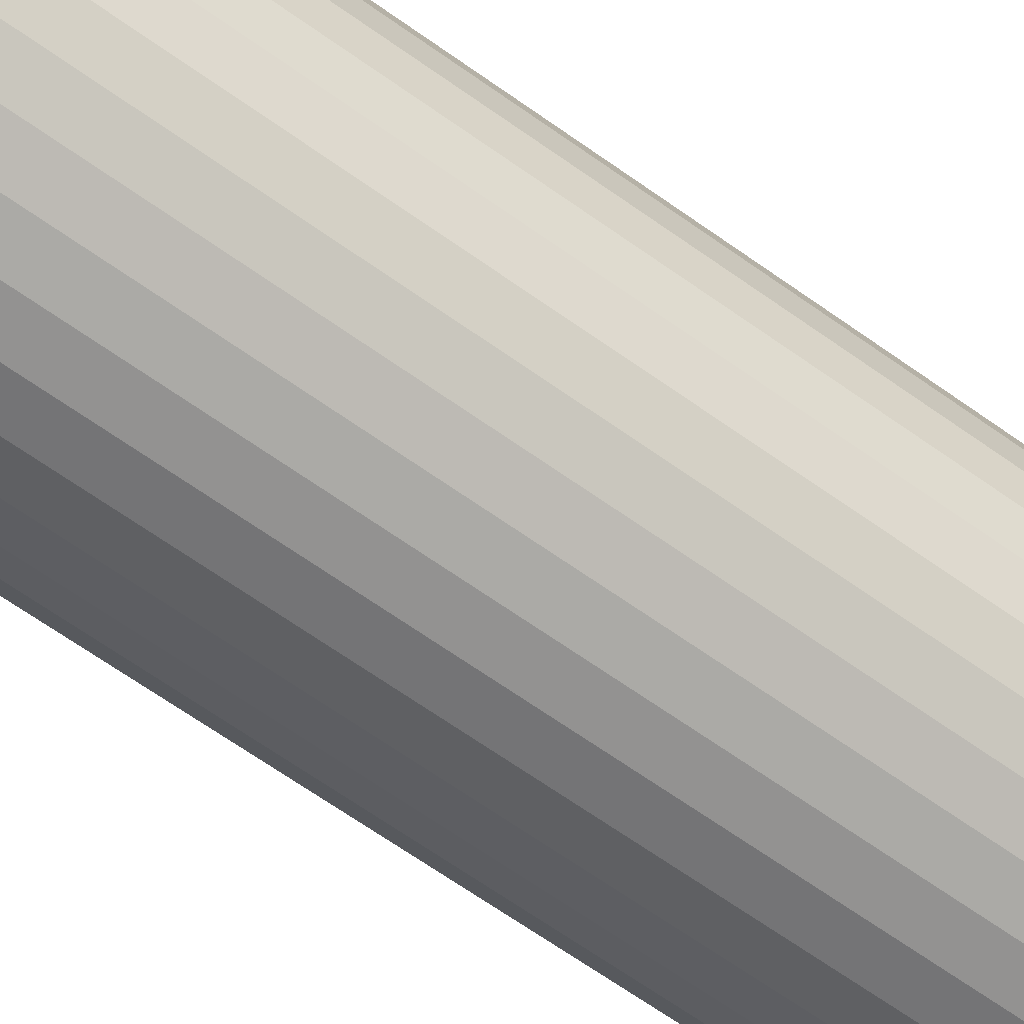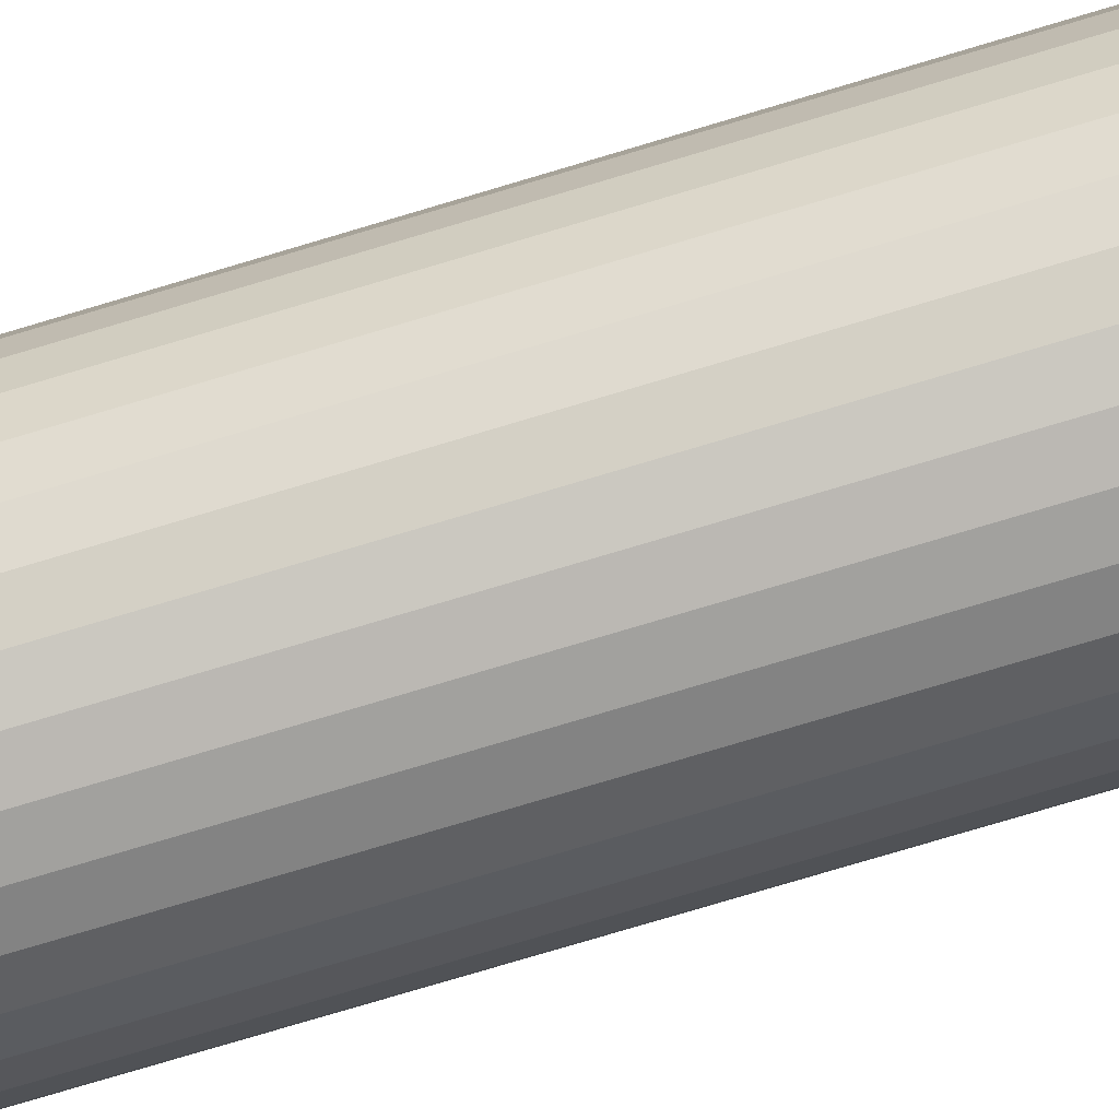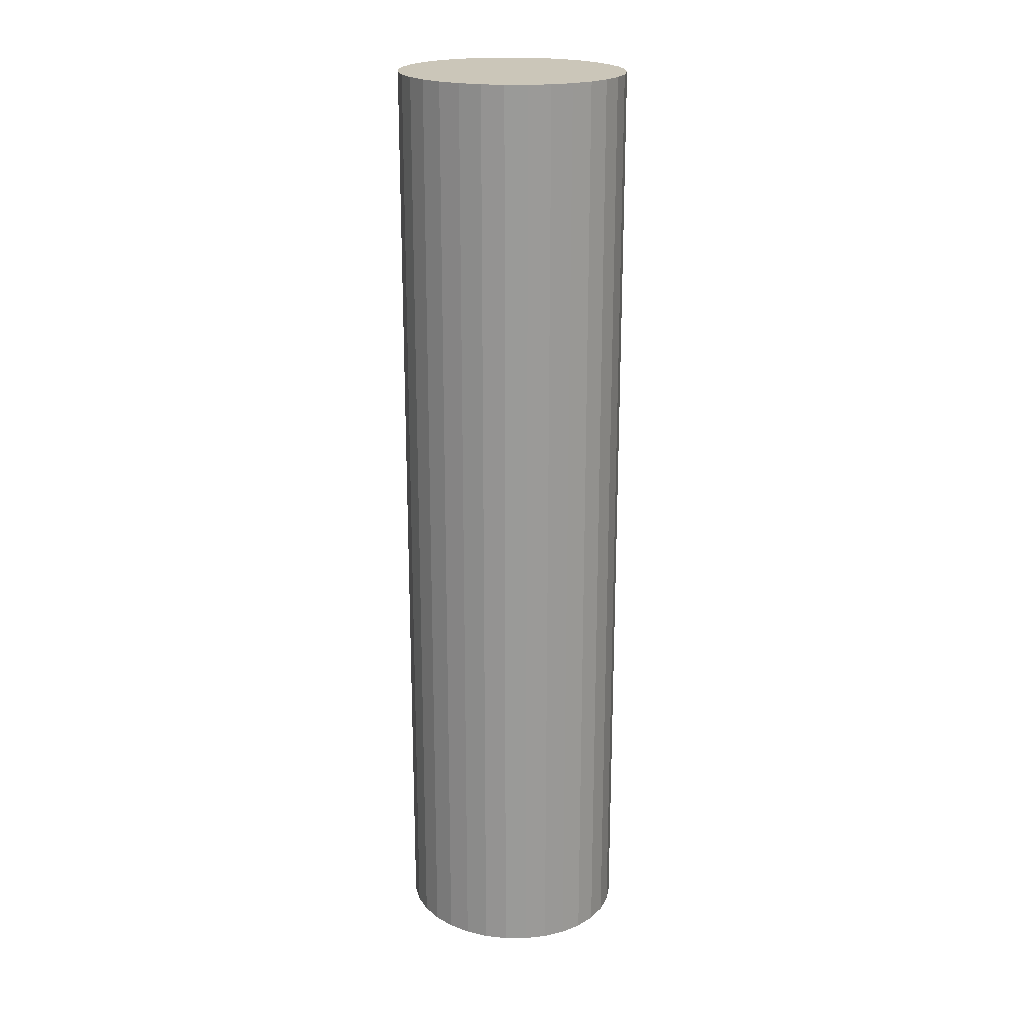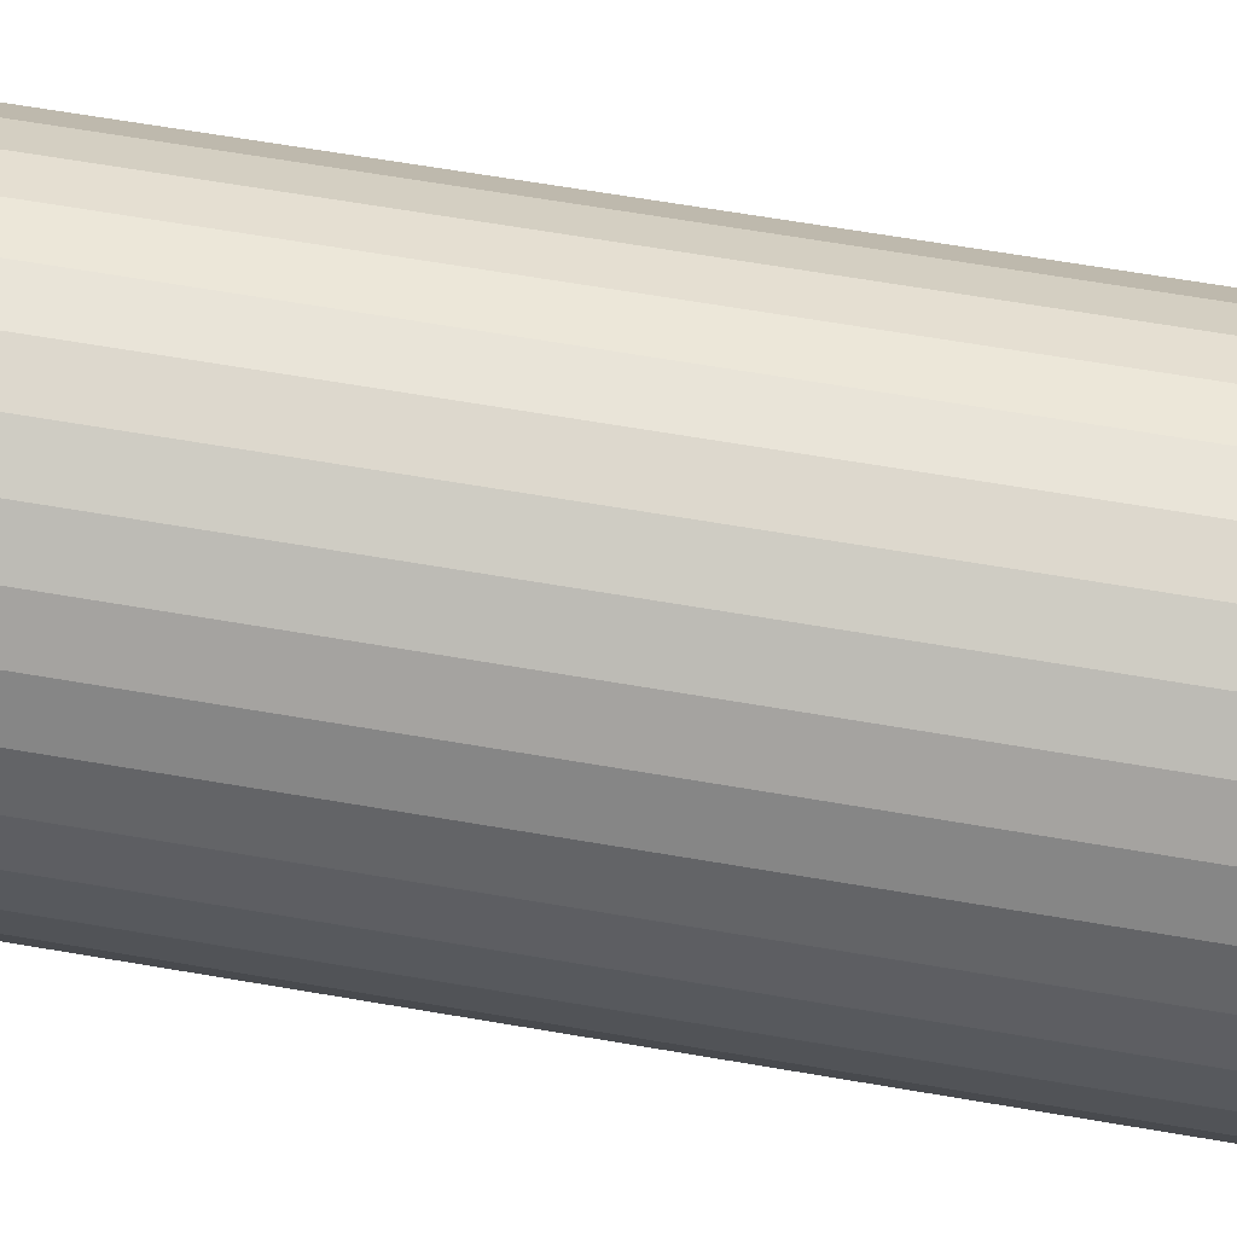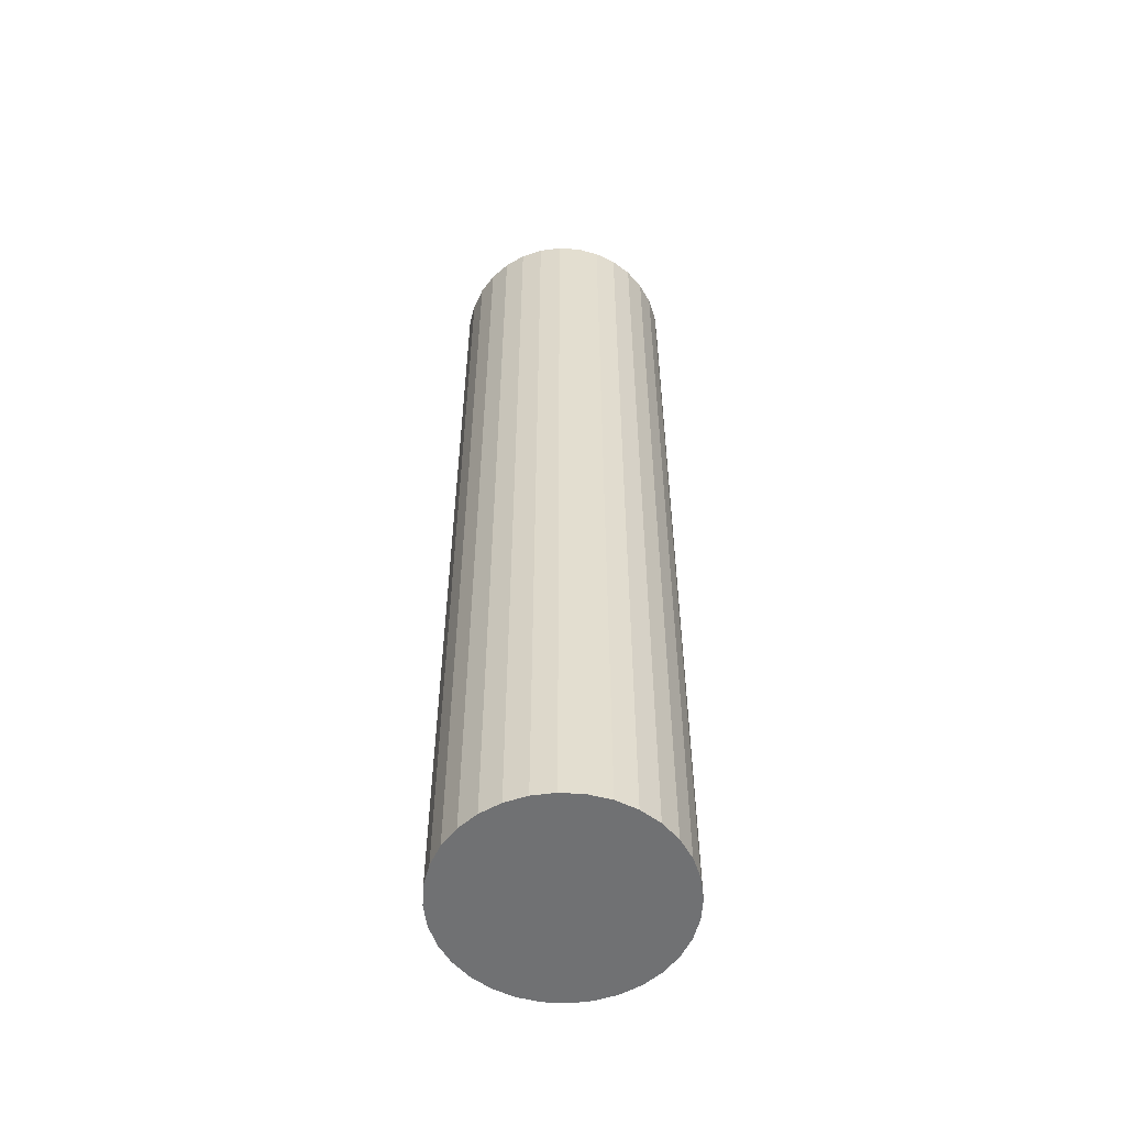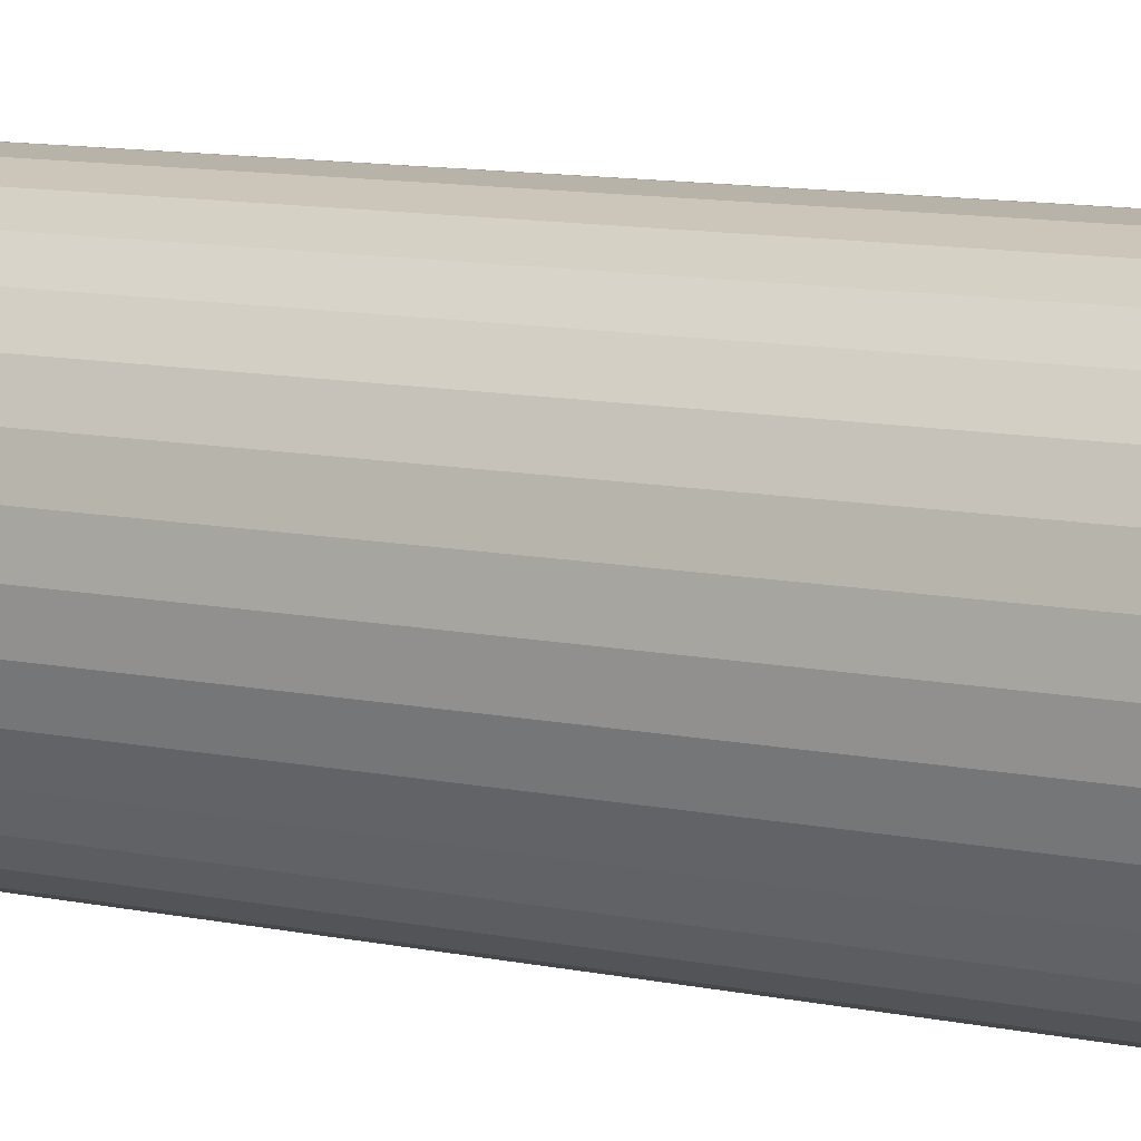
<metadata>
{"format":"obj","ext":"obj","renderer":"f3d","projection":"perspective","resolution":1024,"background":"white","views":[{"elev":-61.4,"azim":-126.7,"up":"+Z"},{"elev":-77.5,"azim":-73.4,"up":"+Z"},{"elev":20.8,"azim":128.4,"up":"+Y"},{"elev":53.8,"azim":101.0,"up":"+Z"},{"elev":-55.1,"azim":2.0,"up":"+Y"},{"elev":8.6,"azim":123.1,"up":"+Z"}]}
</metadata>
<code>
v 0 -2.33 -0.5736
v 0 2.33 -0.5736
v 0.1076 -2.33 -0.5626
v 0.1076 2.33 -0.5626
v 0.2111 -2.33 -0.5299
v 0.2111 2.33 -0.5299
v 0.3065 -2.33 -0.4769
v 0.3065 2.33 -0.4769
v 0.3901 -2.33 -0.4056
v 0.3901 2.33 -0.4056
v 0.4587 -2.33 -0.3187
v 0.4587 2.33 -0.3187
v 0.5097 -2.33 -0.2195
v 0.5097 2.33 -0.2195
v 0.5411 -2.33 -0.1119
v 0.5411 2.33 -0.1119
v 0.5517 -2.33 0
v 0.5517 2.33 0
v 0.5411 -2.33 0.1119
v 0.5411 2.33 0.1119
v 0.5097 -2.33 0.2195
v 0.5097 2.33 0.2195
v 0.4587 -2.33 0.3187
v 0.4587 2.33 0.3187
v 0.3901 -2.33 0.4056
v 0.3901 2.33 0.4056
v 0.3065 -2.33 0.4769
v 0.3065 2.33 0.4769
v 0.2111 -2.33 0.5299
v 0.2111 2.33 0.5299
v 0.1076 -2.33 0.5626
v 0.1076 2.33 0.5626
v 0 -2.33 0.5736
v 0 2.33 0.5736
v -0.1076 -2.33 0.5626
v -0.1076 2.33 0.5626
v -0.2111 -2.33 0.5299
v -0.2111 2.33 0.5299
v -0.3065 -2.33 0.4769
v -0.3065 2.33 0.4769
v -0.3901 -2.33 0.4056
v -0.3901 2.33 0.4056
v -0.4587 -2.33 0.3187
v -0.4587 2.33 0.3187
v -0.5097 -2.33 0.2195
v -0.5097 2.33 0.2195
v -0.5411 -2.33 0.1119
v -0.5411 2.33 0.1119
v -0.5517 -2.33 0
v -0.5517 2.33 0
v -0.5411 -2.33 -0.1119
v -0.5411 2.33 -0.1119
v -0.5097 -2.33 -0.2195
v -0.5097 2.33 -0.2195
v -0.4587 -2.33 -0.3187
v -0.4587 2.33 -0.3187
v -0.3901 -2.33 -0.4056
v -0.3901 2.33 -0.4056
v -0.3065 -2.33 -0.4769
v -0.3065 2.33 -0.4769
v -0.2111 -2.33 -0.5299
v -0.2111 2.33 -0.5299
v -0.1076 -2.33 -0.5626
v -0.1076 2.33 -0.5626
g Planet
f 2 3 1
f 4 5 3
f 6 7 5
f 8 9 7
f 10 11 9
f 12 13 11
f 14 15 13
f 16 17 15
f 18 19 17
f 20 21 19
f 22 23 21
f 24 25 23
f 26 27 25
f 28 29 27
f 30 31 29
f 32 33 31
f 34 35 33
f 36 37 35
f 38 39 37
f 40 41 39
f 42 43 41
f 44 45 43
f 46 47 45
f 48 49 47
f 50 51 49
f 52 53 51
f 54 55 53
f 56 57 55
f 58 59 57
f 60 61 59
f 38 22 6
f 62 63 61
f 64 1 63
f 31 47 63
f 2 4 3
f 4 6 5
f 6 8 7
f 8 10 9
f 10 12 11
f 12 14 13
f 14 16 15
f 16 18 17
f 18 20 19
f 20 22 21
f 22 24 23
f 24 26 25
f 26 28 27
f 28 30 29
f 30 32 31
f 32 34 33
f 34 36 35
f 36 38 37
f 38 40 39
f 40 42 41
f 42 44 43
f 44 46 45
f 46 48 47
f 48 50 49
f 50 52 51
f 52 54 53
f 54 56 55
f 56 58 57
f 58 60 59
f 60 62 61
f 6 4 2
f 2 64 6
f 64 62 6
f 62 60 58
f 58 56 54
f 54 52 50
f 50 48 54
f 48 46 54
f 46 44 42
f 42 40 38
f 38 36 30
f 36 34 30
f 34 32 30
f 30 28 26
f 26 24 22
f 22 20 14
f 20 18 14
f 18 16 14
f 14 12 10
f 10 8 6
f 62 58 6
f 58 54 6
f 46 42 54
f 42 38 54
f 30 26 38
f 26 22 38
f 14 10 22
f 10 6 22
f 6 54 38
f 62 64 63
f 64 2 1
f 63 1 3
f 3 5 7
f 7 9 11
f 11 13 15
f 15 17 19
f 19 21 23
f 23 25 27
f 27 29 31
f 31 33 35
f 35 37 39
f 39 41 43
f 43 45 47
f 47 49 51
f 51 53 55
f 55 57 59
f 59 61 63
f 63 3 15
f 3 7 15
f 7 11 15
f 15 19 31
f 19 23 31
f 23 27 31
f 31 35 47
f 35 39 47
f 39 43 47
f 47 51 63
f 51 55 63
f 55 59 63
f 63 15 31

</code>
